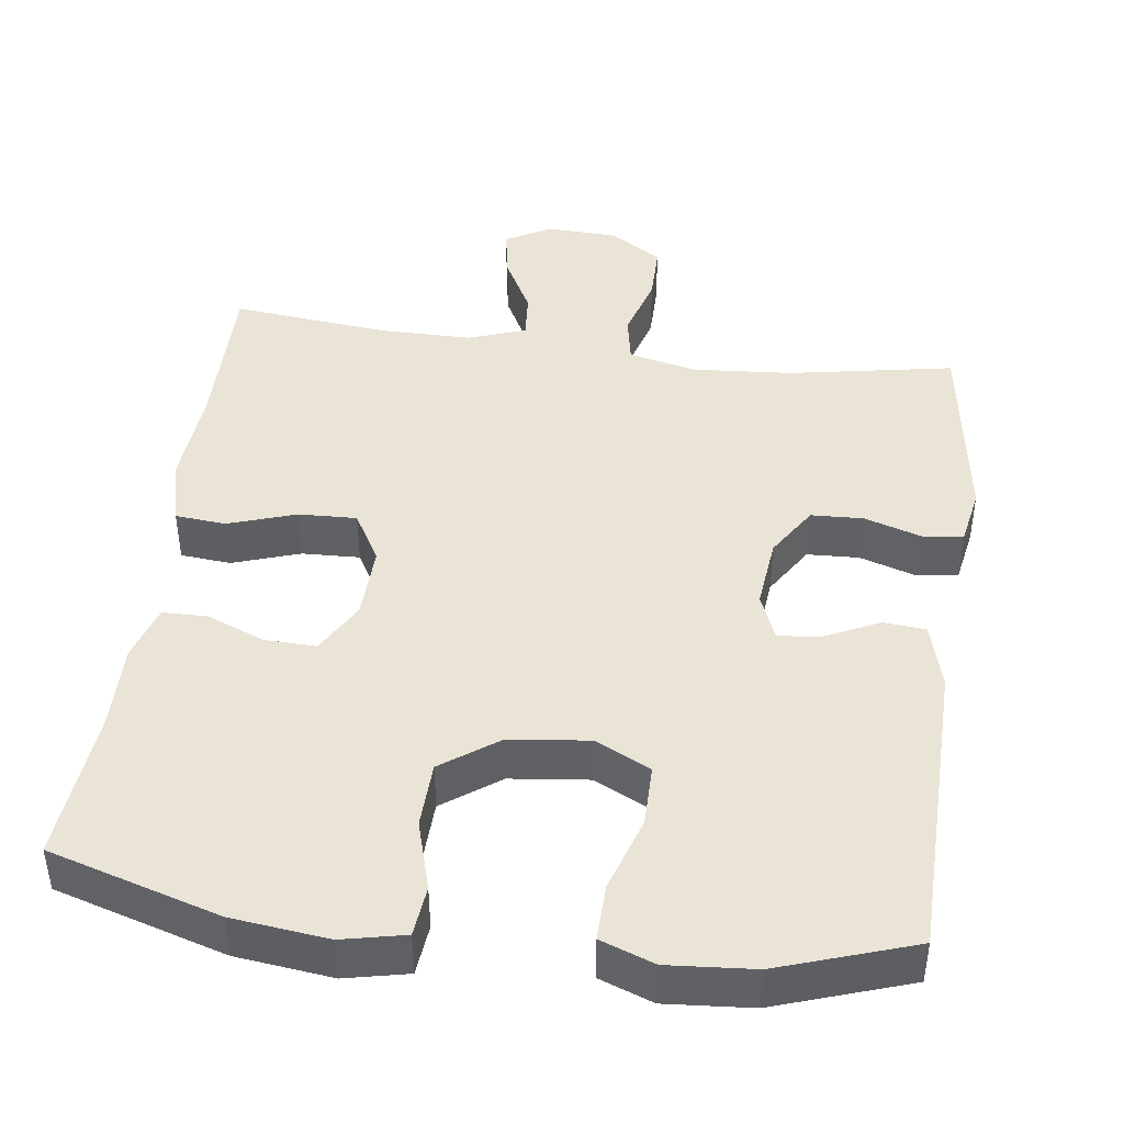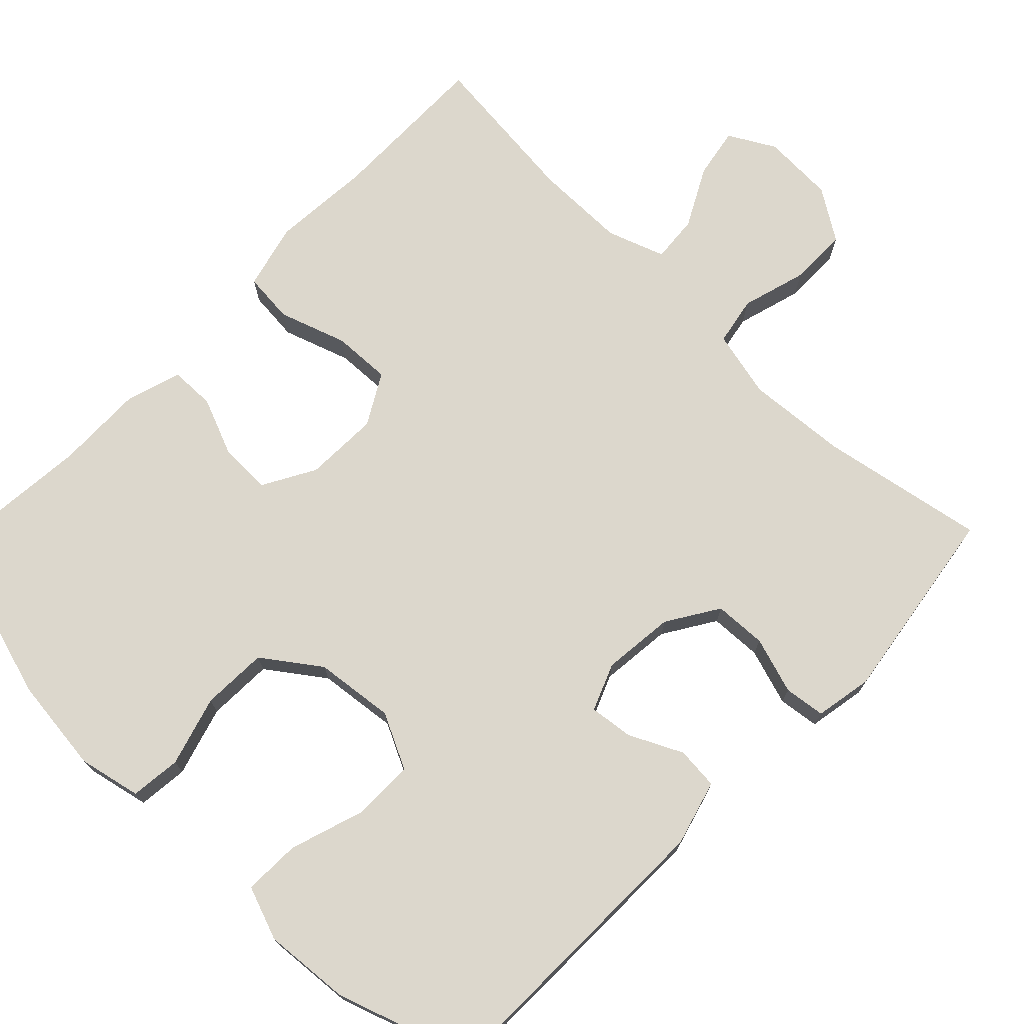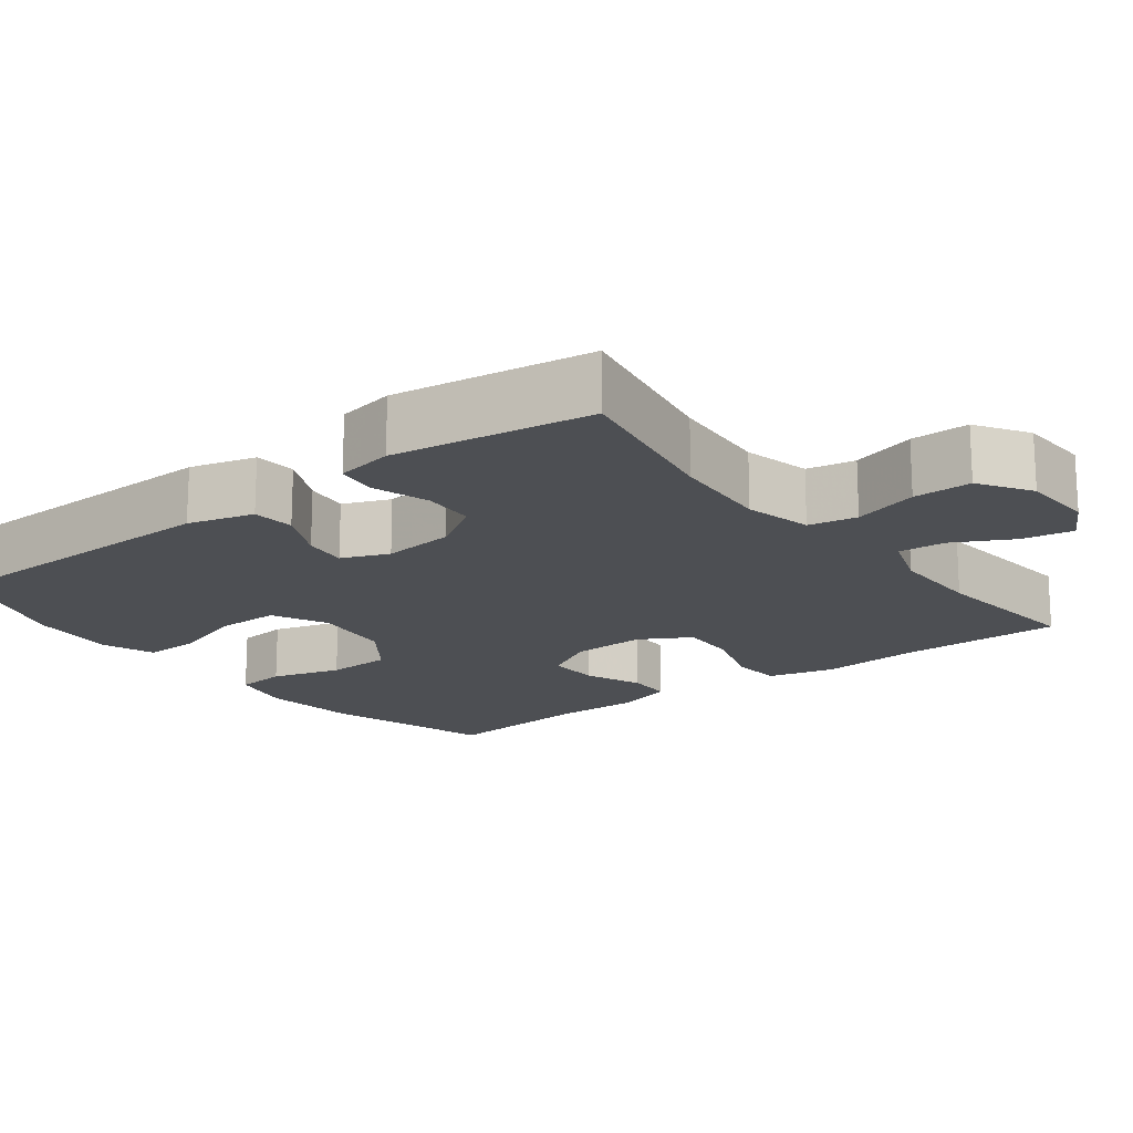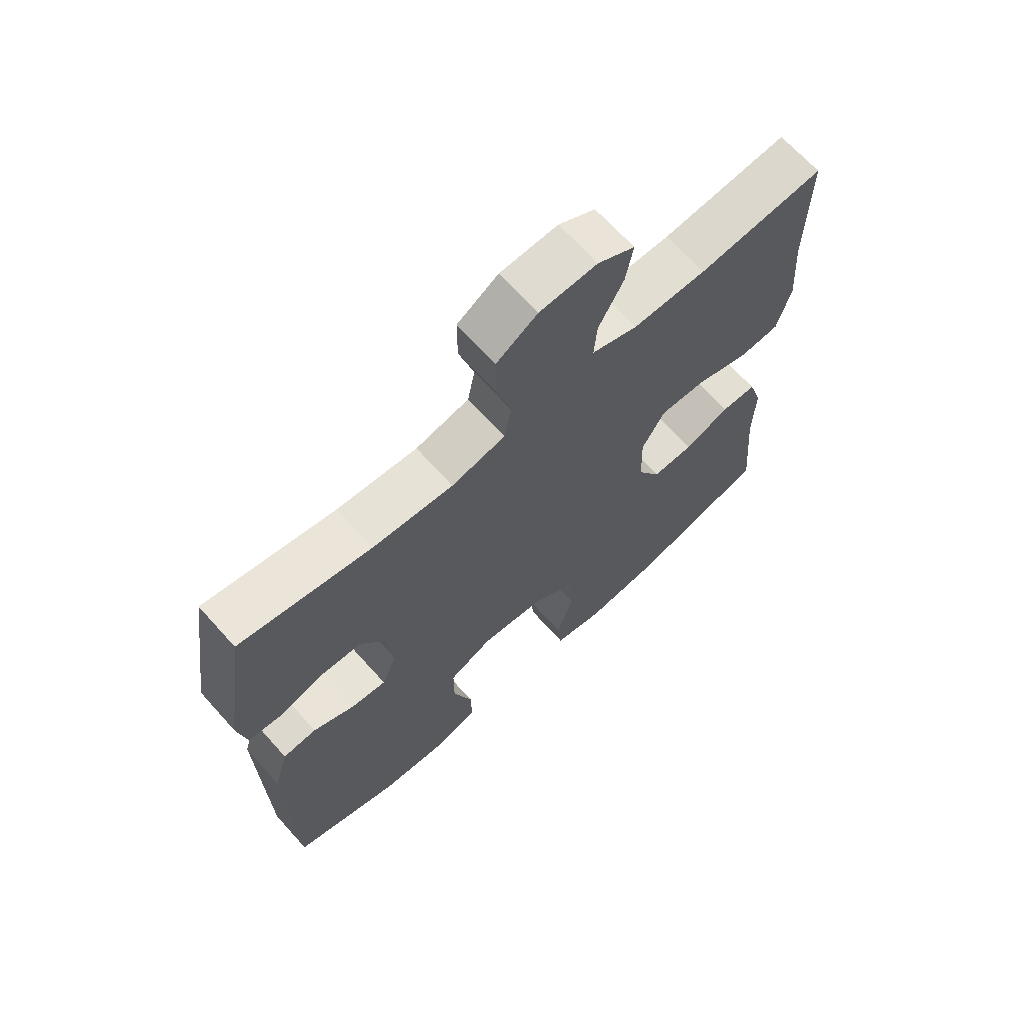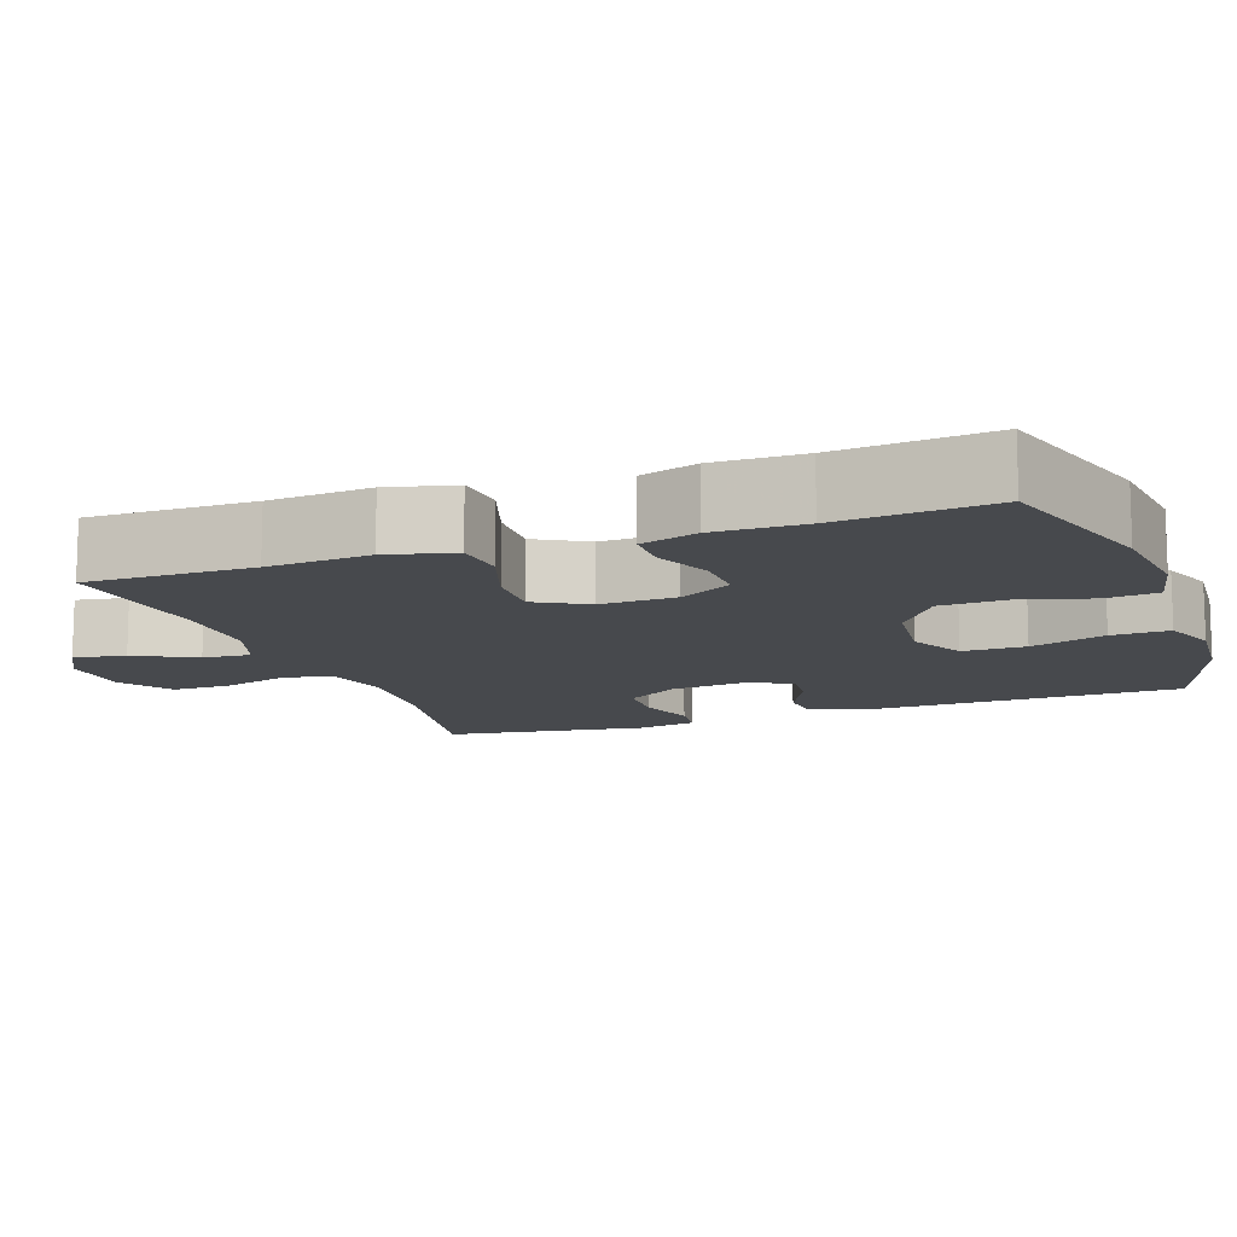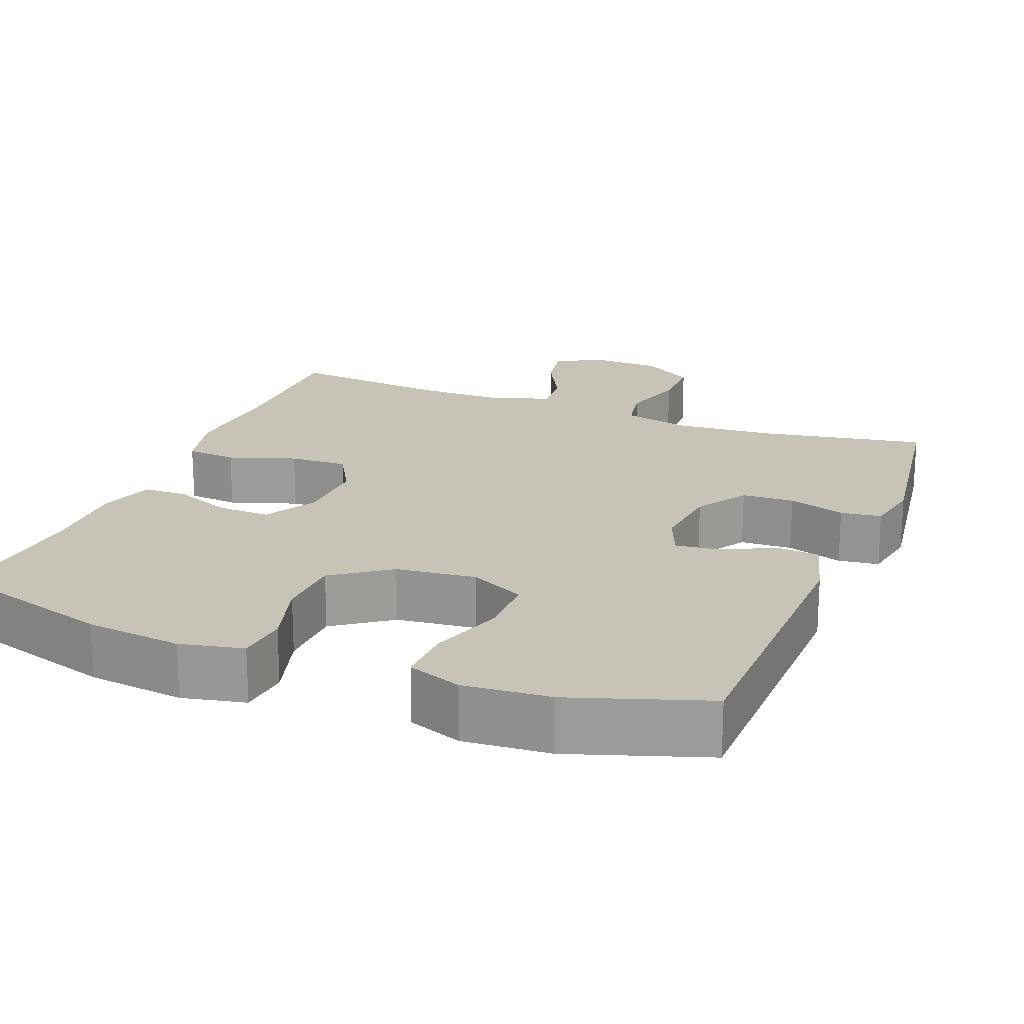
<metadata>
{"format":"obj","ext":"obj","renderer":"f3d","projection":"perspective","resolution":1024,"background":"white","views":[{"elev":43.7,"azim":-172.4,"up":"+Y"},{"elev":73.0,"azim":-135.9,"up":"+Y"},{"elev":-17.5,"azim":-52.5,"up":"+Y"},{"elev":67.6,"azim":-41.9,"up":"+Z"},{"elev":-12.1,"azim":109.9,"up":"+Y"},{"elev":19.8,"azim":-158.4,"up":"+Y"}]}
</metadata>
<code>
v -0.5 0.07 -0.5
v -0.507 0.07 -0.101
v -0.483 0.07 -0.014
v -0.427 0.07 -0.009
v -0.357 0.07 -0.043
v -0.299 0.07 -0.05
v -0.274 0.07 0.012
v -0.284 0.07 0.107
v -0.327 0.07 0.175
v -0.396 0.07 0.178
v -0.471 0.07 0.154
v -0.525 0.07 0.161
v -0.539 0.07 0.237
v -0.5 0.07 0.5
v -0.282 0.07 0.46
v -0.149 0.07 0.45
v -0.06 0.07 0.471
v -0.048 0.07 0.535
v -0.073 0.07 0.621
v -0.073 0.07 0.698
v -0.005 0.07 0.742
v 0.09 0.07 0.746
v 0.151 0.07 0.712
v 0.139 0.07 0.645
v 0.098 0.07 0.567
v 0.093 0.07 0.505
v 0.169 0.07 0.478
v 0.291 0.07 0.478
v 0.5 0.07 0.5
v 0.498 0.07 0.285
v 0.508 0.07 0.152
v 0.486 0.07 0.065
v 0.419 0.07 0.059
v 0.33 0.07 0.089
v 0.253 0.07 0.092
v 0.215 0.07 0.025
v 0.218 0.07 -0.073
v 0.257 0.07 -0.142
v 0.326 0.07 -0.14
v 0.402 0.07 -0.109
v 0.461 0.07 -0.11
v 0.484 0.07 -0.184
v 0.482 0.07 -0.3
v 0.5 0.07 -0.5
v 0.275 0.07 -0.567
v 0.148 0.07 -0.582
v 0.065 0.07 -0.564
v 0.058 0.07 -0.497
v 0.085 0.07 -0.405
v 0.082 0.07 -0.318
v 0.007 0.07 -0.264
v -0.098 0.07 -0.252
v -0.171 0.07 -0.288
v -0.171 0.07 -0.37
v -0.139 0.07 -0.468
v -0.137 0.07 -0.543
v -0.208 0.07 -0.569
v -0.322 0.07 -0.56
v -0.5 0 -0.5
v -0.507 0 -0.101
v -0.483 0 -0.014
v -0.427 0 -0.009
v -0.357 0 -0.043
v -0.299 0 -0.05
v -0.274 0 0.012
v -0.284 0 0.107
v -0.327 0 0.175
v -0.396 0 0.178
v -0.471 0 0.154
v -0.525 0 0.161
v -0.539 0 0.237
v -0.5 0 0.5
v -0.282 0 0.46
v -0.149 0 0.45
v -0.06 0 0.471
v -0.048 0 0.535
v -0.073 0 0.621
v -0.073 0 0.698
v -0.005 0 0.742
v 0.09 0 0.746
v 0.151 0 0.712
v 0.139 0 0.645
v 0.098 0 0.567
v 0.093 0 0.505
v 0.169 0 0.478
v 0.291 0 0.478
v 0.5 0 0.5
v 0.498 0 0.285
v 0.508 0 0.152
v 0.486 0 0.065
v 0.419 0 0.059
v 0.33 0 0.089
v 0.253 0 0.092
v 0.215 0 0.025
v 0.218 0 -0.073
v 0.257 0 -0.142
v 0.326 0 -0.14
v 0.402 0 -0.109
v 0.461 0 -0.11
v 0.484 0 -0.184
v 0.482 0 -0.3
v 0.5 0 -0.5
v 0.275 0 -0.567
v 0.148 0 -0.582
v 0.065 0 -0.564
v 0.058 0 -0.497
v 0.085 0 -0.405
v 0.082 0 -0.318
v 0.007 0 -0.264
v -0.098 0 -0.252
v -0.171 0 -0.288
v -0.171 0 -0.37
v -0.139 0 -0.468
v -0.137 0 -0.543
v -0.208 0 -0.569
v -0.322 0 -0.56
f 3 4 5
f 2 3 5
f 1 2 5
f 58 1 5
f 57 58 5
f 56 57 5
f 55 56 5
f 54 55 5
f 53 54 5 6
f 52 53 6 7
f 51 52 7 8
f 50 51 8 9
f 47 48 49
f 46 47 49
f 45 46 49
f 44 45 49
f 43 44 49
f 43 49 50
f 42 43 50
f 41 42 50
f 40 41 50
f 39 40 50
f 38 39 50
f 37 38 50 9
f 32 33 34
f 31 32 34
f 30 31 34
f 30 34 35
f 29 30 35
f 28 29 35
f 27 28 35 36
f 23 24 25
f 22 23 25
f 21 22 25
f 20 21 25
f 19 20 25
f 18 19 25
f 17 18 25 26
f 36 37 9
f 27 36 9
f 26 27 9
f 17 26 9
f 16 17 9
f 13 14 15
f 12 13 15
f 11 12 15
f 10 11 15
f 9 10 15 16
f 63 62 61
f 63 61 60
f 63 60 59
f 63 59 116
f 63 116 115
f 63 115 114
f 63 114 113
f 63 113 112
f 64 63 112 111
f 65 64 111 110
f 66 65 110 109
f 67 66 109 108
f 107 106 105
f 107 105 104
f 107 104 103
f 107 103 102
f 107 102 101
f 108 107 101
f 108 101 100
f 108 100 99
f 108 99 98
f 108 98 97
f 108 97 96
f 67 108 96 95
f 92 91 90
f 92 90 89
f 92 89 88
f 93 92 88
f 93 88 87
f 93 87 86
f 94 93 86 85
f 83 82 81
f 83 81 80
f 83 80 79
f 83 79 78
f 83 78 77
f 83 77 76
f 84 83 76 75
f 67 95 94
f 67 94 85
f 67 85 84
f 67 84 75
f 67 75 74
f 73 72 71
f 73 71 70
f 73 70 69
f 73 69 68
f 74 73 68 67
f 1 59 60 2
f 2 60 61 3
f 3 61 62 4
f 4 62 63 5
f 5 63 64 6
f 6 64 65 7
f 7 65 66 8
f 8 66 67 9
f 9 67 68 10
f 10 68 69 11
f 11 69 70 12
f 12 70 71 13
f 13 71 72 14
f 14 72 73 15
f 15 73 74 16
f 16 74 75 17
f 17 75 76 18
f 18 76 77 19
f 19 77 78 20
f 20 78 79 21
f 21 79 80 22
f 22 80 81 23
f 23 81 82 24
f 24 82 83 25
f 25 83 84 26
f 26 84 85 27
f 27 85 86 28
f 28 86 87 29
f 29 87 88 30
f 30 88 89 31
f 31 89 90 32
f 32 90 91 33
f 33 91 92 34
f 34 92 93 35
f 35 93 94 36
f 36 94 95 37
f 37 95 96 38
f 38 96 97 39
f 39 97 98 40
f 40 98 99 41
f 41 99 100 42
f 42 100 101 43
f 43 101 102 44
f 44 102 103 45
f 45 103 104 46
f 46 104 105 47
f 47 105 106 48
f 48 106 107 49
f 49 107 108 50
f 50 108 109 51
f 51 109 110 52
f 52 110 111 53
f 53 111 112 54
f 54 112 113 55
f 55 113 114 56
f 56 114 115 57
f 57 115 116 58
f 58 116 59 1

</code>
